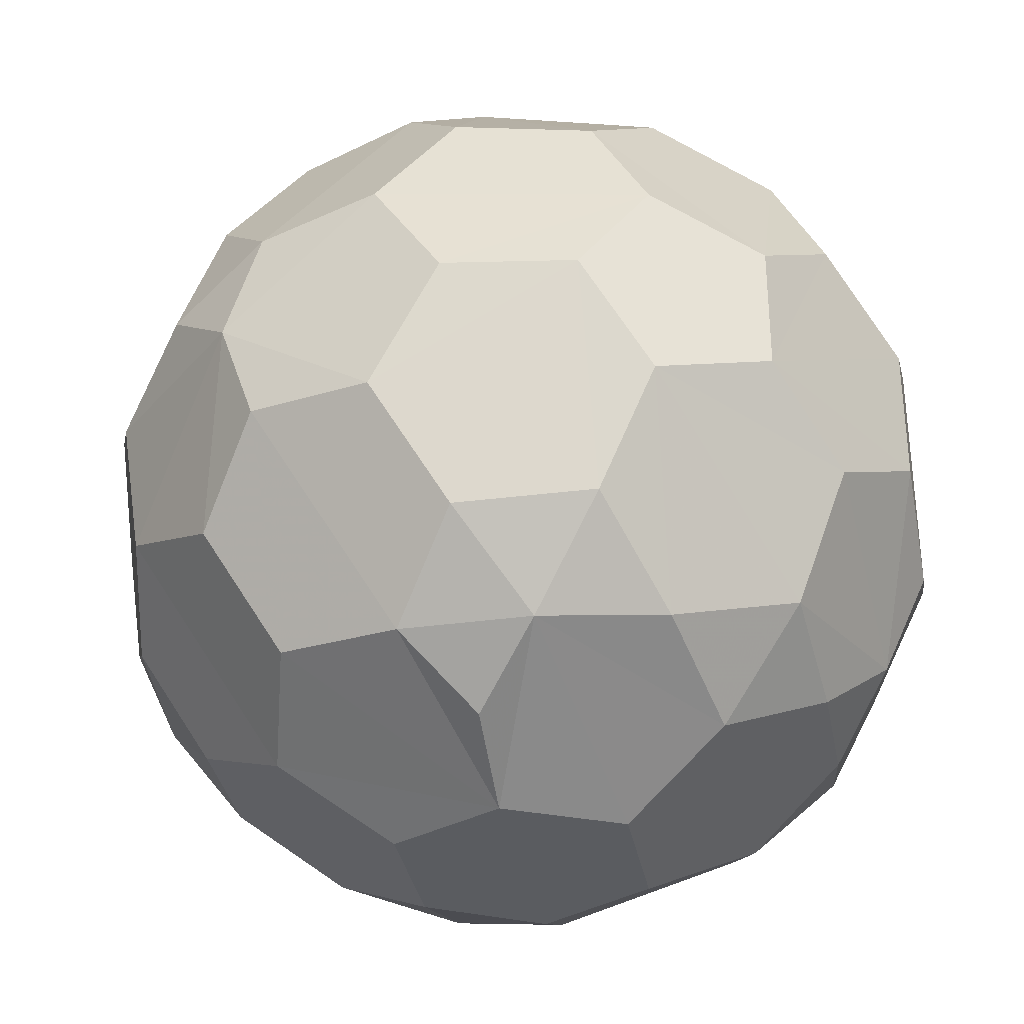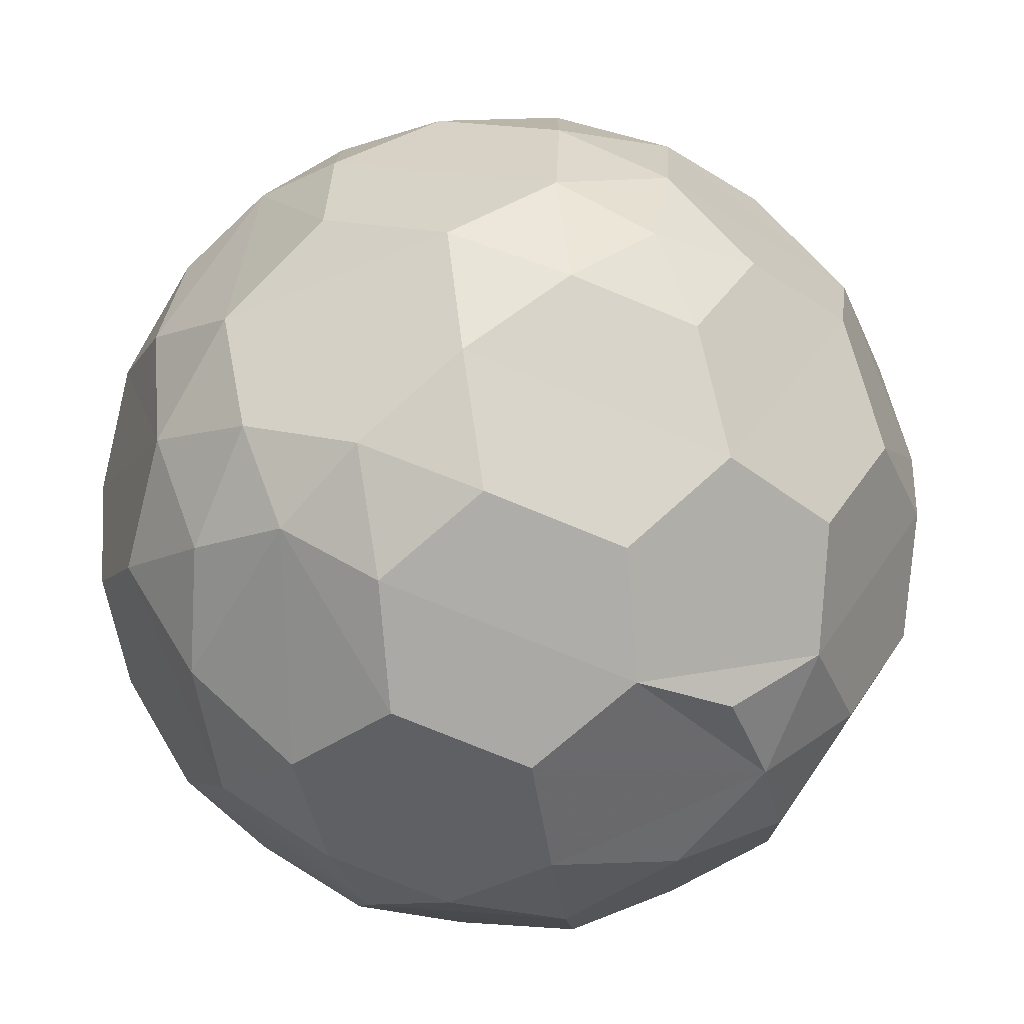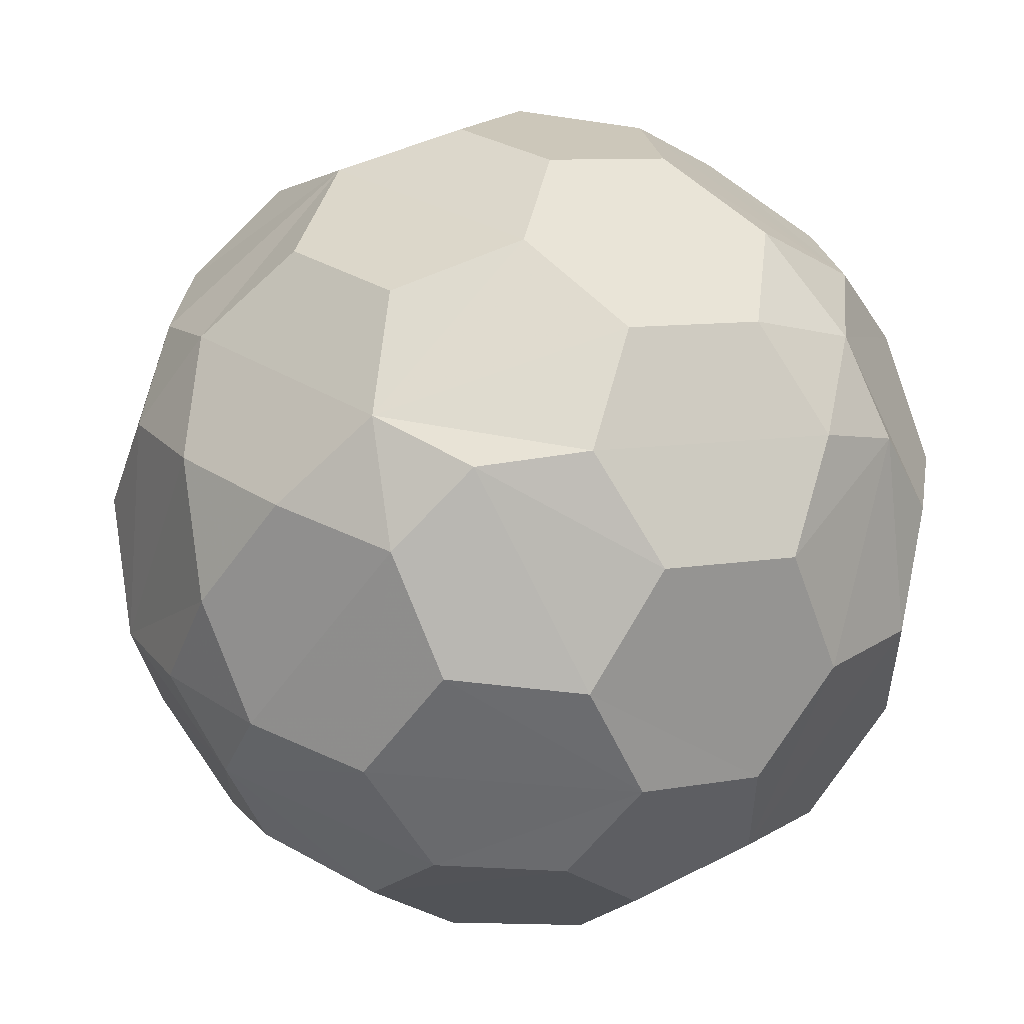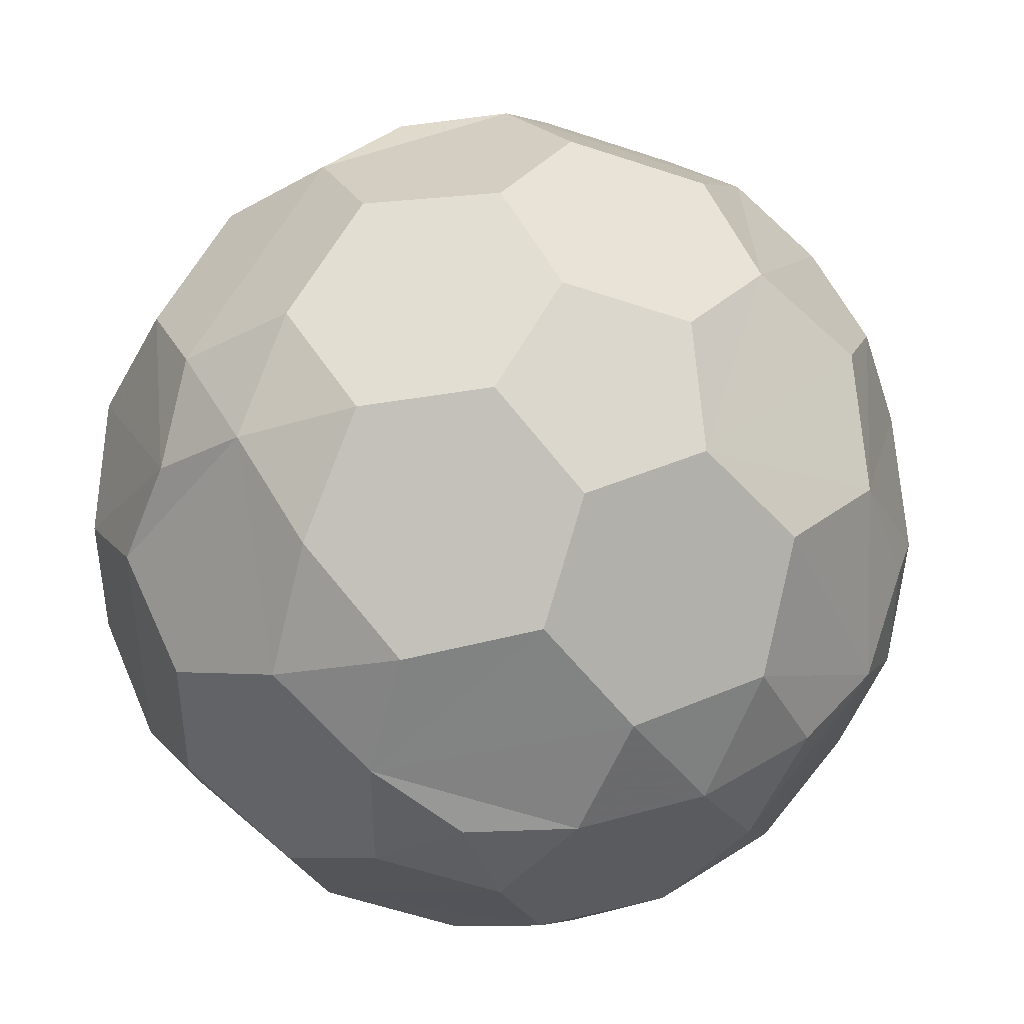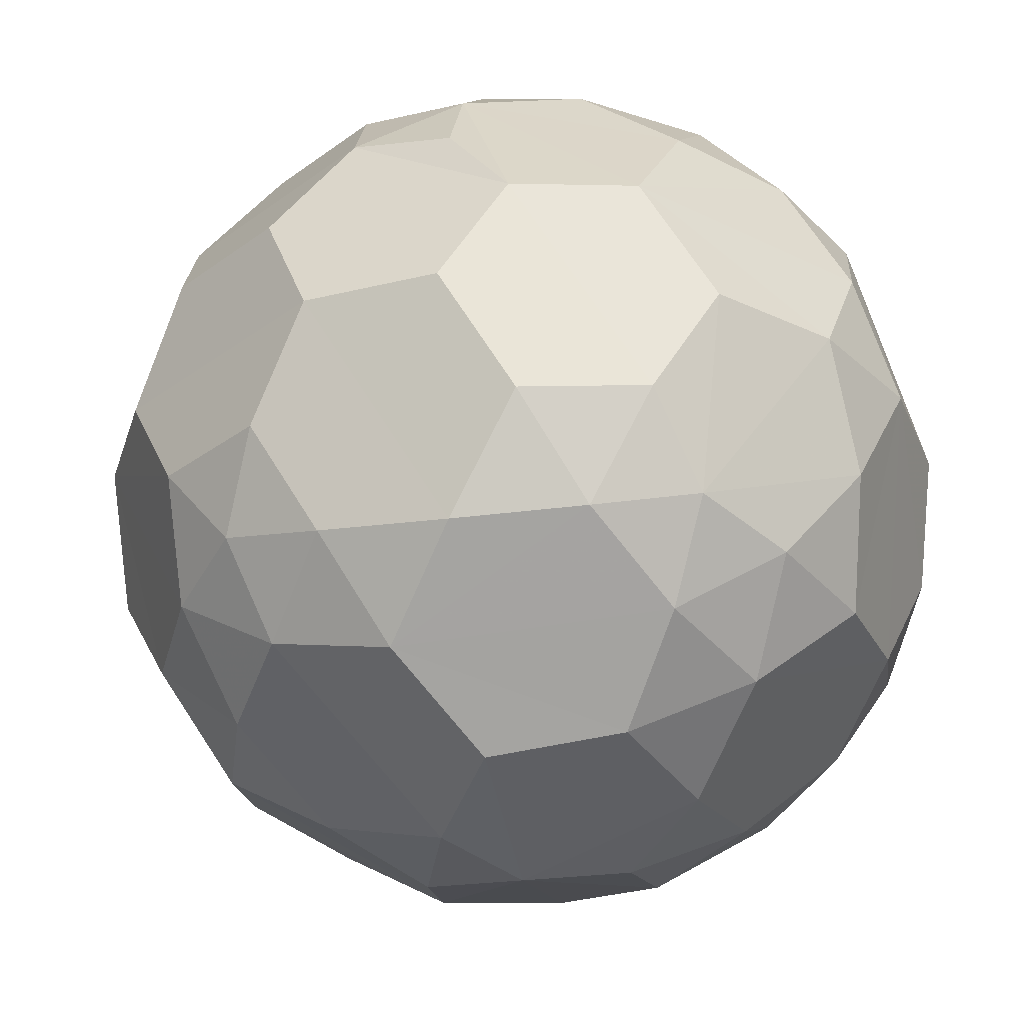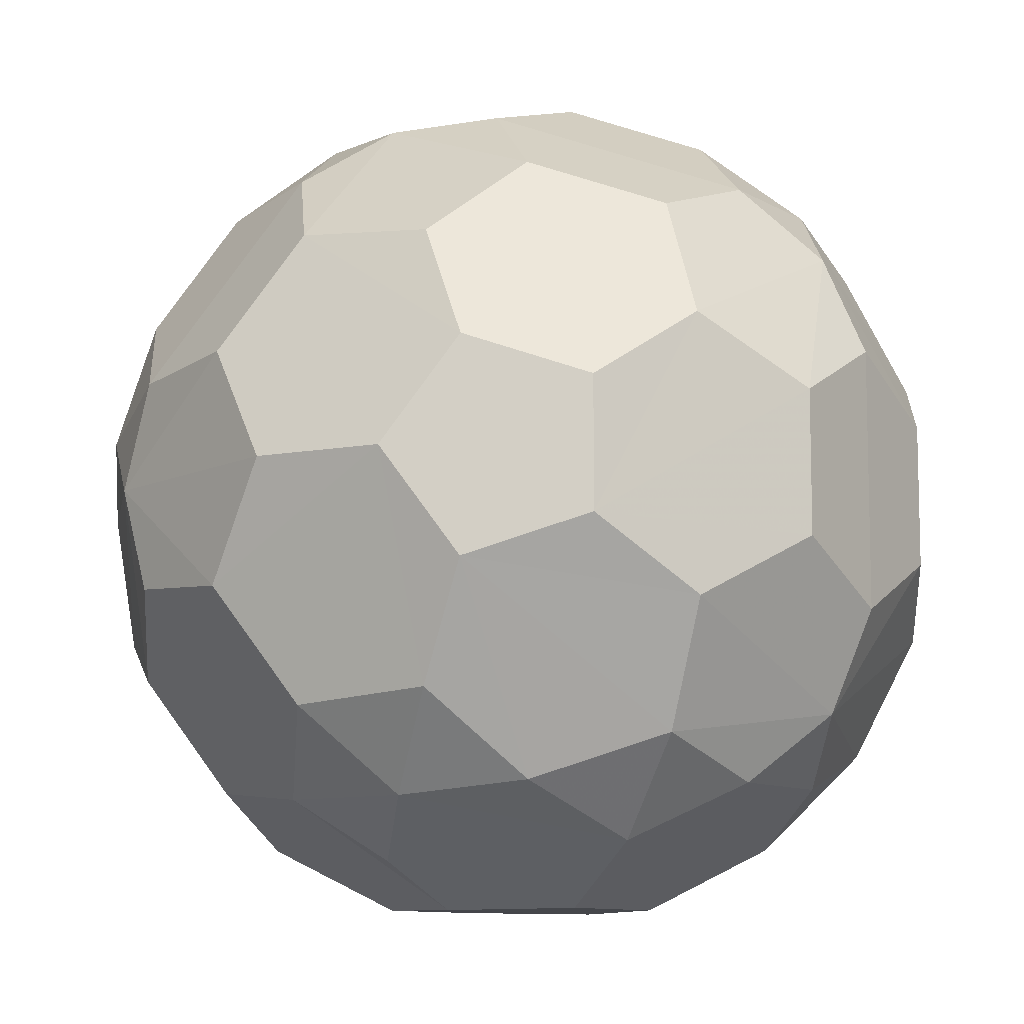
<metadata>
{"format":"obj","ext":"obj","renderer":"f3d","projection":"perspective","resolution":1024,"background":"white","views":[{"elev":-34.1,"azim":158.8,"up":"+Z"},{"elev":-76.5,"azim":36.0,"up":"+Z"},{"elev":52.2,"azim":159.9,"up":"+Z"},{"elev":43.1,"azim":-58.7,"up":"+Z"},{"elev":-30.0,"azim":172.7,"up":"+Y"},{"elev":-9.8,"azim":-176.9,"up":"+Z"}]}
</metadata>
<code>
v 0 -1 0
v 0.7236 -0.4472 0.5257
v -0.8944 -0.4472 0
v -0.2764 -0.4472 -0.8506
v 0.7236 -0.4472 -0.5257
v 0.2764 0.4472 0.8506
v -0.7236 0.4472 0.5257
v -0.7236 0.4472 -0.5257
v 0.2764 0.4472 -0.8506
v 0.8944 0.4472 0
v -0.2328 -0.6575 0.7166
v -0.1625 -0.8507 0.5
v 0.2032 -0.9679 0.1476
v 0.6095 -0.6575 0.4429
v 0.2629 -0.5257 0.809
v -0.02964 -0.5023 0.8642
v 0.8127 -0.5023 -0.2952
v 0.8506 -0.5257 0
v 0.2032 -0.9679 -0.1476
v 0.6095 -0.6575 -0.4429
v -0.7534 -0.6575 0
v -0.5257 -0.8507 0
v -0.2511 -0.9679 0
v -0.484 -0.5023 0.7166
v -0.6882 -0.5257 0.5
v -0.2328 -0.6575 -0.7166
v -0.1625 -0.8507 -0.5
v -0.8311 -0.5023 -0.2389
v -0.6882 -0.5257 -0.5
v -0.484 -0.5023 -0.7166
v -0.02964 -0.5023 -0.8642
v 0.2629 -0.5257 -0.809
v 0.5319 -0.5023 -0.6817
v 0.9566 0.2511 0.1476
v 0.8607 -0.2512 0.4429
v 0.8607 -0.2512 -0.4429
v 0.9511 0 -0.309
v 0 -0 1
v -0.1552 -0.2512 0.9554
v 0.6872 -0.2512 0.6817
v 0.436 0.2512 0.8642
v -0.9511 -0 0.309
v -0.9566 -0.2511 0.1476
v -0.436 -0.2512 0.8642
v -0.5878 0 0.809
v -0.6872 0.2512 0.6817
v -0.6872 0.2512 -0.6817
v -0.5878 -0 -0.809
v -0.9566 -0.2511 -0.1476
v -0.9511 0 -0.309
v 0.5878 -0 -0.809
v 0.6872 -0.2512 -0.6817
v -0.1552 -0.2512 -0.9554
v 0.1552 0.2512 -0.9554
v 0.8311 0.5023 0.2389
v 0.484 0.5023 0.7166
v 0.02964 0.5023 0.8642
v -0.5319 0.5023 0.6817
v -0.8127 0.5023 0.2952
v -0.8127 0.5023 -0.2952
v -0.5319 0.5023 -0.6817
v -0.2629 0.5257 -0.809
v 0.484 0.5023 -0.7166
v 0.8311 0.5023 -0.2389
v 0.07761 0.9679 0.2389
v 0.1625 0.8507 0.5
v 0.5257 0.8507 0
v 0.2511 0.9679 0
v -0.2032 0.9679 0.1476
v -0.4253 0.8507 0.309
v -0.2032 0.9679 -0.1476
v -0.4253 0.8507 -0.309
v 0.07761 0.9679 -0.2389
v 0.1625 0.8507 -0.5
v 0.2328 0.6575 -0.7166
v 0.1382 -0.8944 0.4253
v 0.3618 -0.7236 0.5878
v 0.6708 -0.7236 -0.1625
v 0.6708 -0.7236 0.1625
v 0.4472 -0.8944 1e-06
v -0.6382 -0.7236 0.2629
v -0.3618 -0.8944 0.2629
v -0.4472 -0.7236 -0.5257
v -0.3618 -0.8944 -0.2629
v 0.3618 -0.7236 -0.5878
v 0.1382 -0.8944 -0.4253
v 1 0 0
v 0.9472 -0.2764 0.1625
v 0.309 0 0.9511
v 0.4472 -0.2764 0.8506
v -0.809 0 0.5878
v -0.8618 -0.2764 0.4253
v -0.809 -0 -0.5878
v -0.6708 -0.2764 -0.6882
v 0.309 -0 -0.9511
v 0.1382 -0.2764 -0.9511
v 0.6708 0.2764 0.6882
v 0.809 -2e-06 0.5878
v 0.8618 0.2764 0.4253
v -0.4472 0.2764 0.8506
v -0.1382 0.2764 0.9511
v -0.9472 0.2764 -0.1625
v -0.9472 0.2764 0.1625
v -0.1382 0.2764 -0.9511
v -0.309 -0 -0.9511
v 0.8618 0.2764 -0.4253
v 0.6708 0.2764 -0.6882
v 0.4472 0.7236 0.5257
v 0.6382 0.7236 0.2629
v -0.3618 0.7236 0.5878
v -0.05279 0.7236 0.6882
v -0.6708 0.7236 -0.1625
v -0.6708 0.7236 0.1625
v -0.05279 0.7236 -0.6882
v -0.3618 0.7236 -0.5878
v 0.6382 0.7236 -0.2629
v 0.4472 0.7236 -0.5257
f 5 33 52
f 2 35 40
f 3 43 49
f 5 52 36
f 1 13 76 12 82 23
f 17 20 5
f 18 78 17
f 17 78 20
f 18 79 78
f 79 80 78
f 15 77 14 2 40 90
f 80 13 19
f 13 1 19
f 22 81 21
f 23 82 22
f 22 82 81
f 1 23 84 27 86 19
f 16 39 44 24 11
f 26 30 4
f 27 83 26
f 26 83 30
f 83 29 30
f 27 84 83
f 23 22 84
f 81 82 12 11 24 25
f 21 3 28
f 20 33 5
f 20 85 33
f 85 32 33
f 76 13 80 79 14 77
f 85 86 27 26 31 32
f 20 78 80 19 86 85
f 26 4 31
f 87 88 18 17 36 37
f 17 5 36
f 11 12 76 77 15 16
f 2 14 79 18 88 35
f 43 92 42
f 91 45 46
f 42 92 91
f 83 84 22 21 28 29
f 38 39 16 15 90 89
f 48 93 47
f 48 94 93
f 30 29 94
f 4 30 94 48 105 53
f 28 3 49
f 37 36 52 51 107 106
f 32 31 96
f 96 31 53
f 31 4 53
f 41 56 6
f 41 97 56
f 41 6 57 101 38 89
f 98 99 97
f 40 35 98
f 41 89 90 40 98 97
f 99 34 55
f 34 10 55
f 46 58 7
f 45 100 46
f 46 100 58
f 91 92 25 24 44 45
f 45 44 39 38 101 100
f 104 105 48 47 61 62
f 93 94 29 28 49 50
f 50 49 43 42 103 102
f 54 9 63 107 51 95
f 54 95 96 53 105 104
f 75 9 54 104 62 114
f 47 8 61
f 87 34 99 98 35 88
f 10 34 87 37 106 64
f 51 52 33 32 96 95
f 10 64 116 67 109 55
f 6 56 108 66 111 57
f 7 58 110 70 113 59
f 46 7 59 103 42 91
f 58 100 101 57 111 110
f 69 70 110 111 66 65
f 8 60 112 72 115 61
f 60 102 103 59 113 112
f 71 72 112 113 70 69
f 75 114 74
f 68 67 116 117 74 73
f 73 74 114 115 72 71
f 114 62 115
f 62 61 115
f 64 106 107 63 117 116
f 117 75 74
f 56 97 99 55 109 108
f 65 66 108 109 67 68
f 117 63 75
f 63 9 75
f 65 68 73 71 69
f 8 47 93 50 102 60
f 43 3 21 81 25 92

</code>
